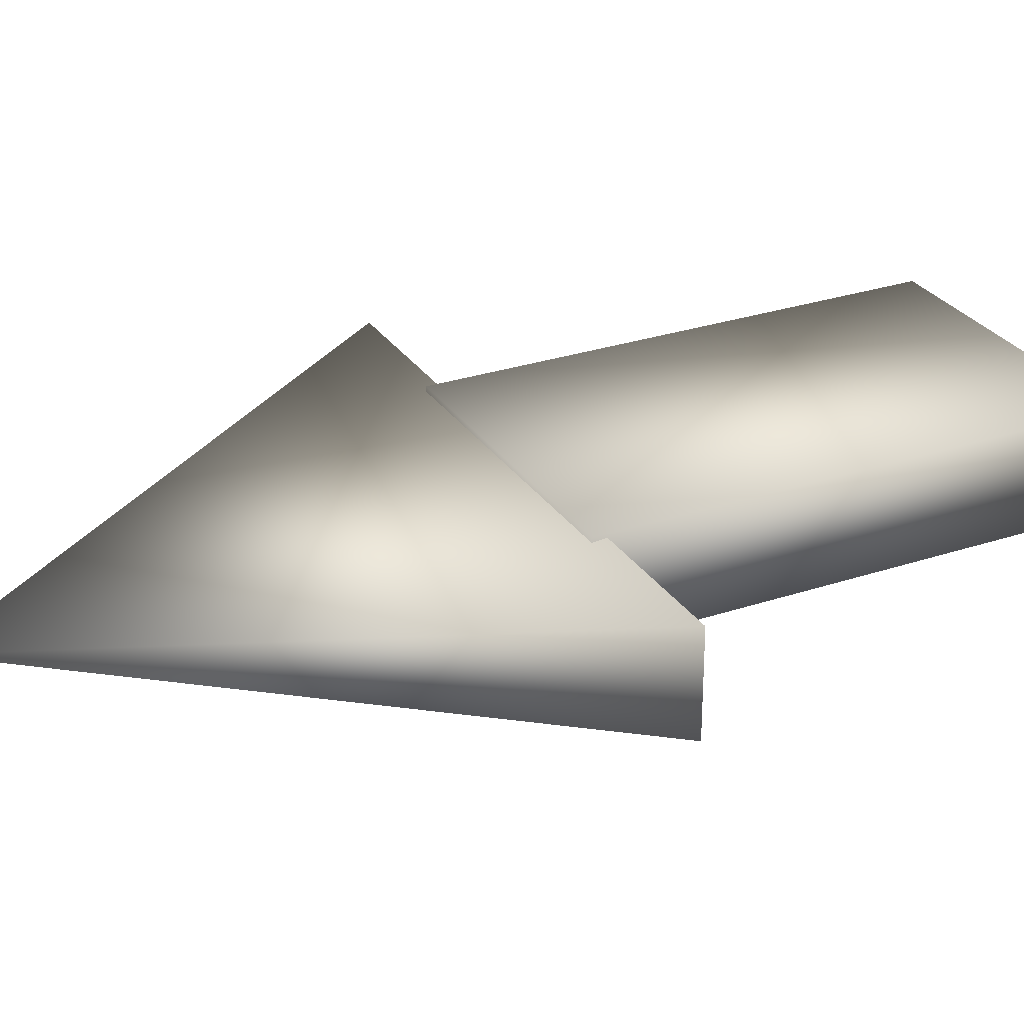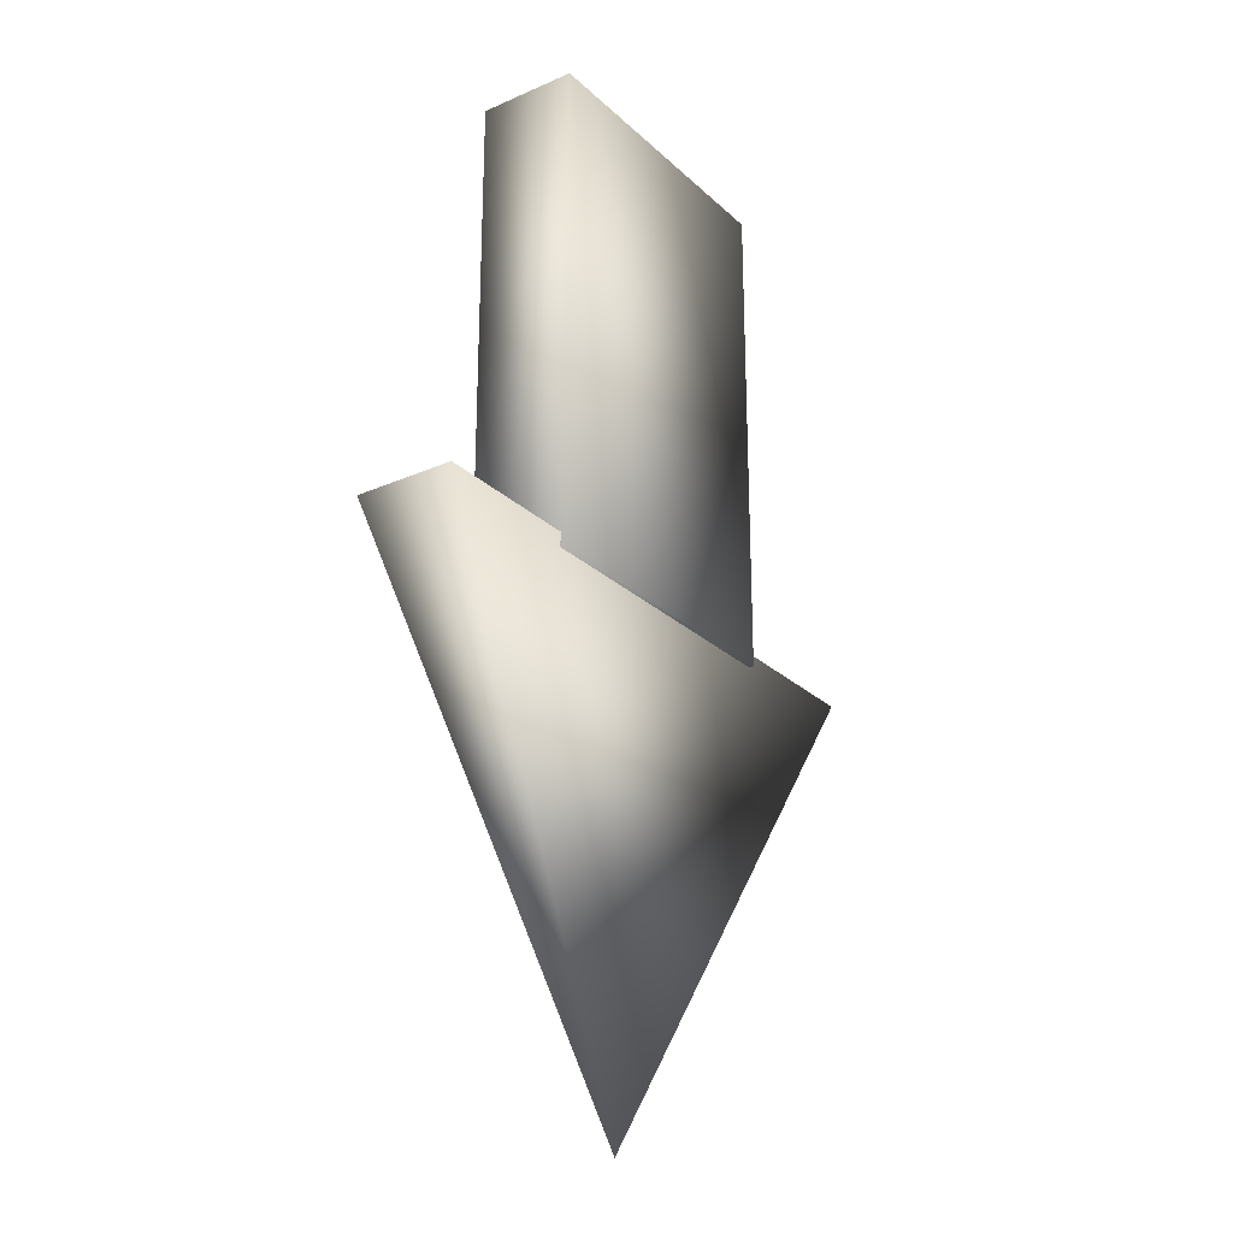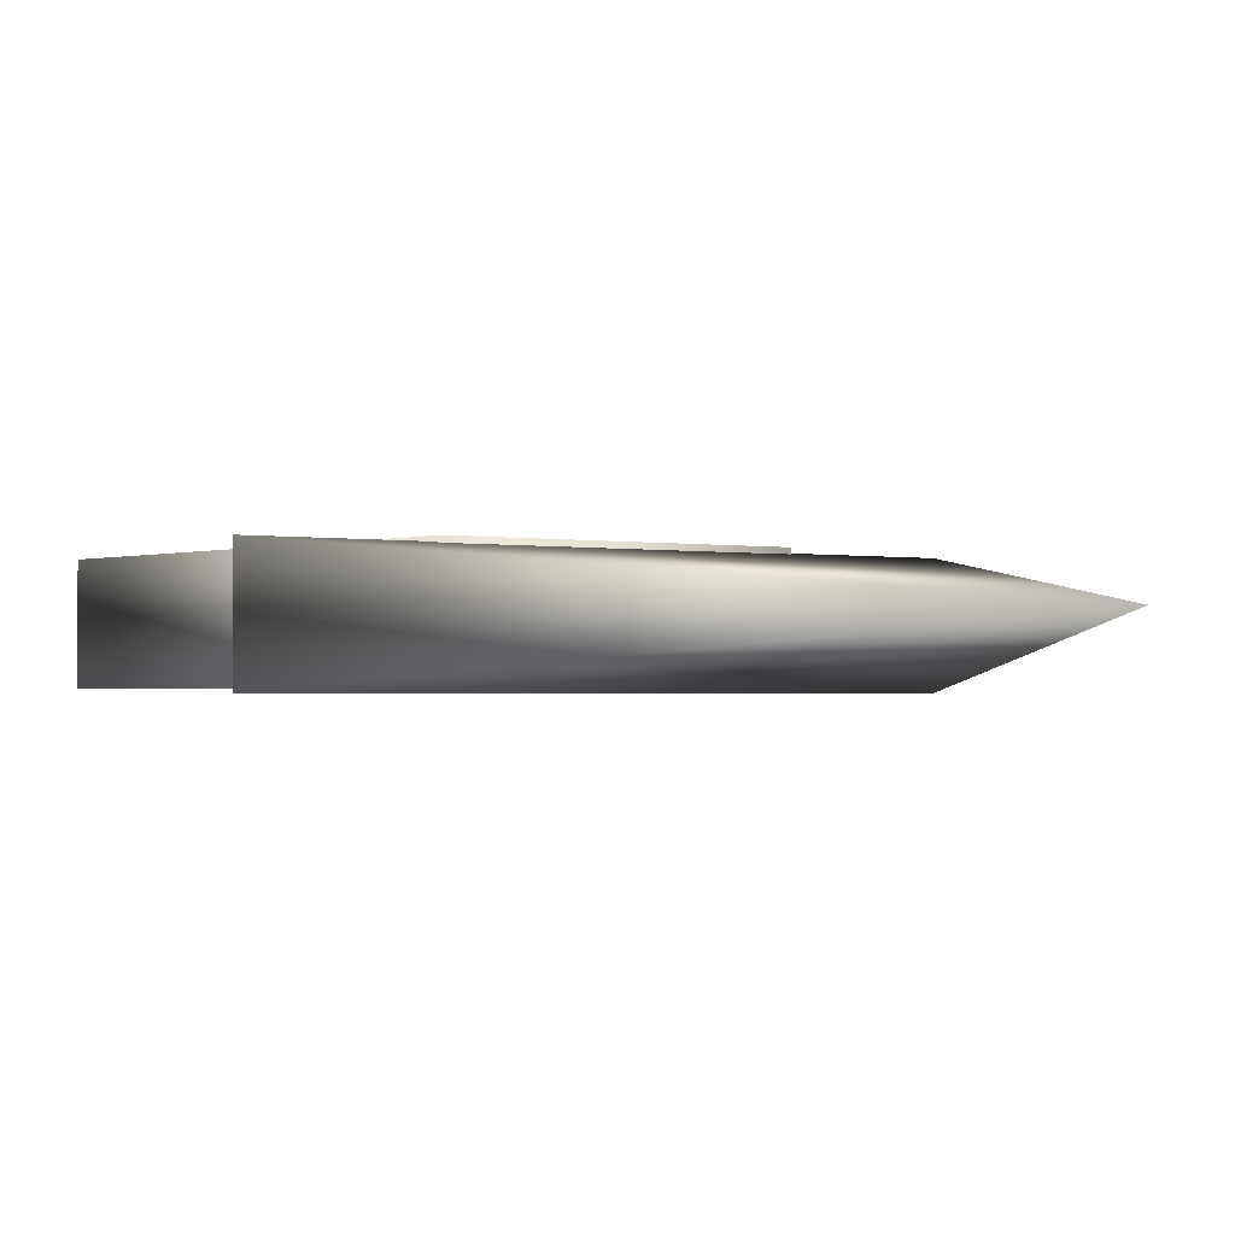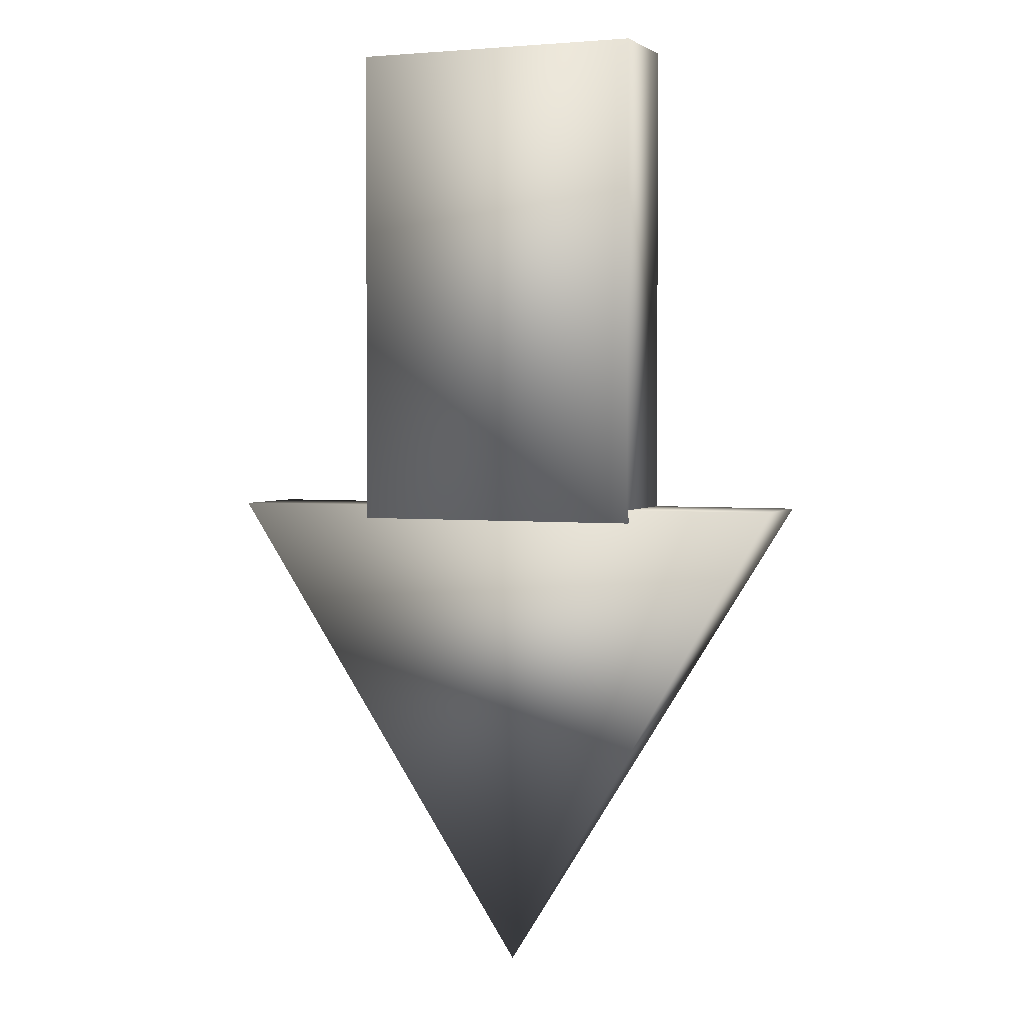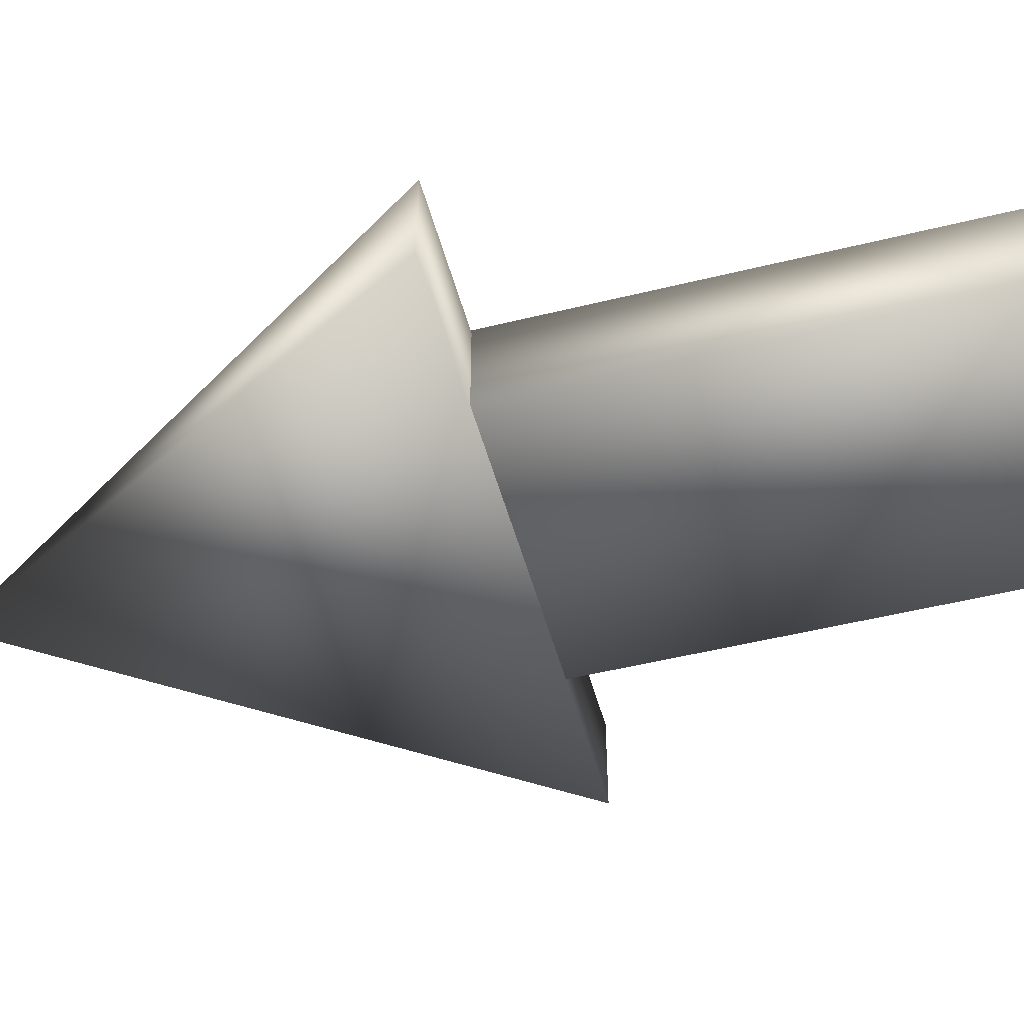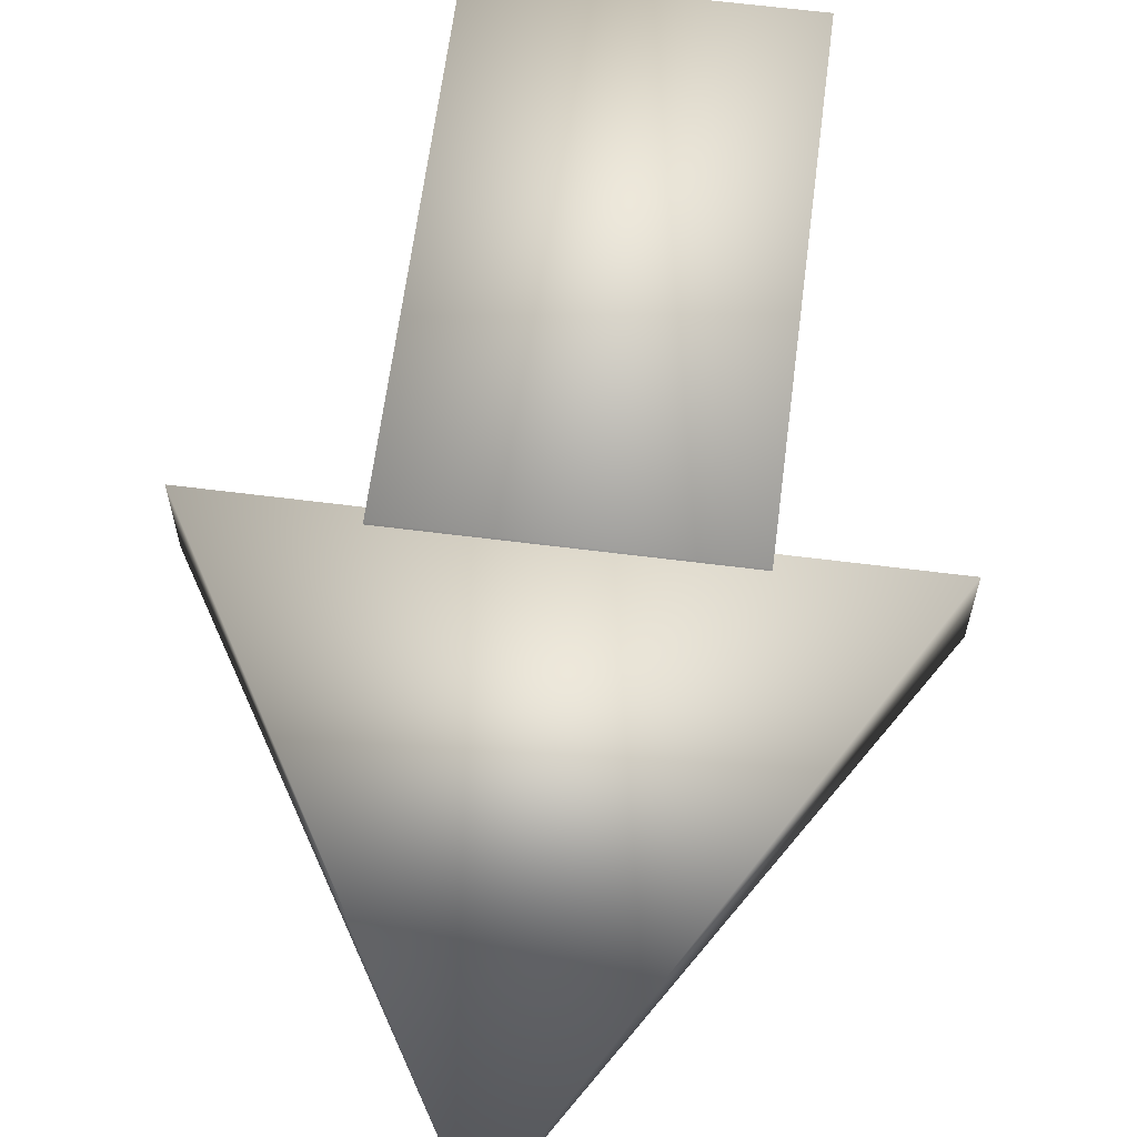
<metadata>
{"format":"obj","ext":"obj","renderer":"f3d","projection":"perspective","resolution":1024,"background":"white","views":[{"elev":28.4,"azim":-116.8,"up":"+Y"},{"elev":-26.0,"azim":125.2,"up":"+Z"},{"elev":-1.3,"azim":142.6,"up":"+Y"},{"elev":2.9,"azim":-158.1,"up":"+Z"},{"elev":-50.7,"azim":-74.9,"up":"+Y"},{"elev":63.2,"azim":-172.7,"up":"+Y"}]}
</metadata>
<code>
v  -0.075 -0.0488 0.125
v  -0.075 -0.0488 -0.125
v  0.075 -0.0488 -0.125
v  0.075 -0.0488 0.125
v  -0.075 0.0012 0.125
v  0.075 0.0012 0.125
v  0.075 0.0012 -0.125
v  -0.075 0.0012 -0.125
o Box001
g Box001
f 1 2 3 4
f 5 6 7 8
f 1 4 6 5
f 4 3 7 6
f 3 2 8 7
f 2 1 5 8
v  -0 -0.0256 -0.3682
v  0.15 -0.0006 -0.1182
v  0.15 -0.0506 -0.1182
v  -0.15 -0.0506 -0.1182
v  -0.15 -0.0006 -0.1182
v  0 -0.0256 -0.1182
o Pyramid001
g Pyramid001
f 9 10 11
f 9 11 12
f 9 12 13
f 9 13 10
f 10 14 11
f 11 14 12
f 12 14 13
f 13 14 10

</code>
